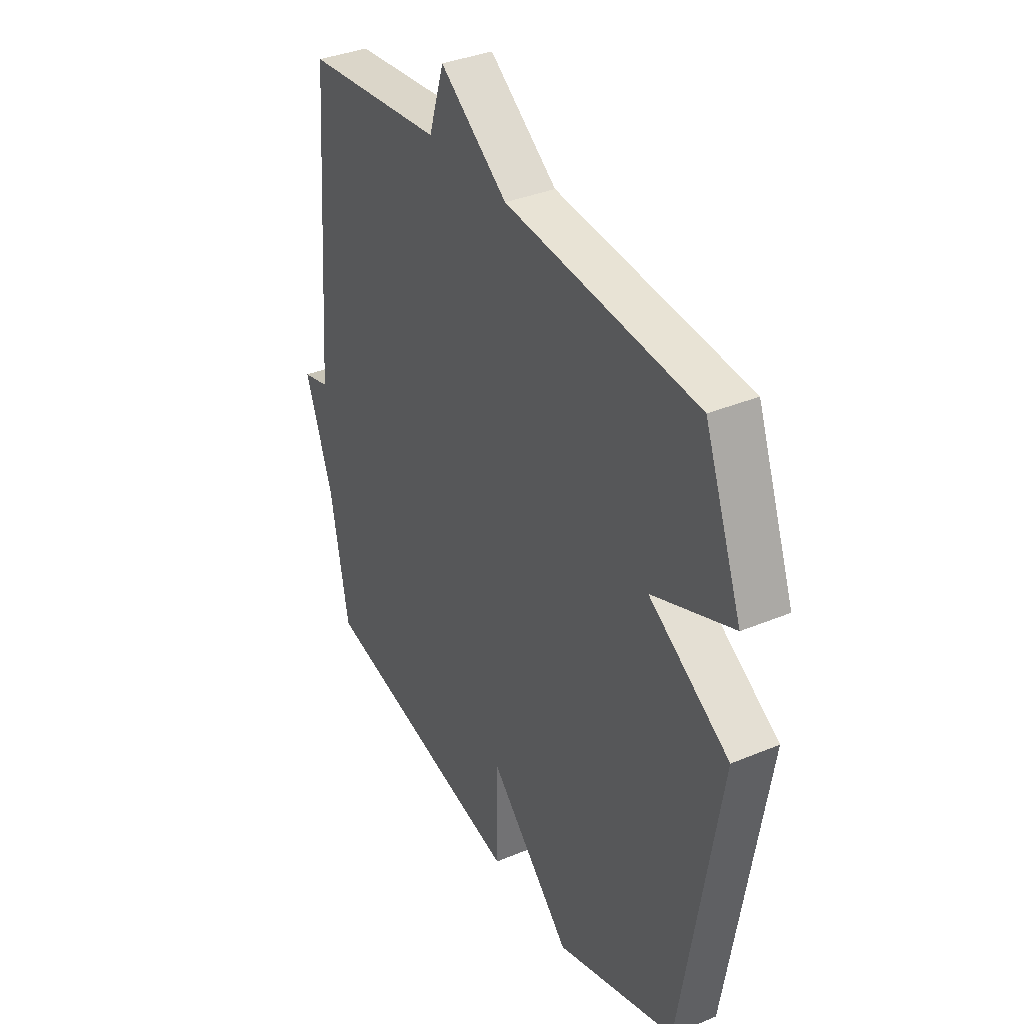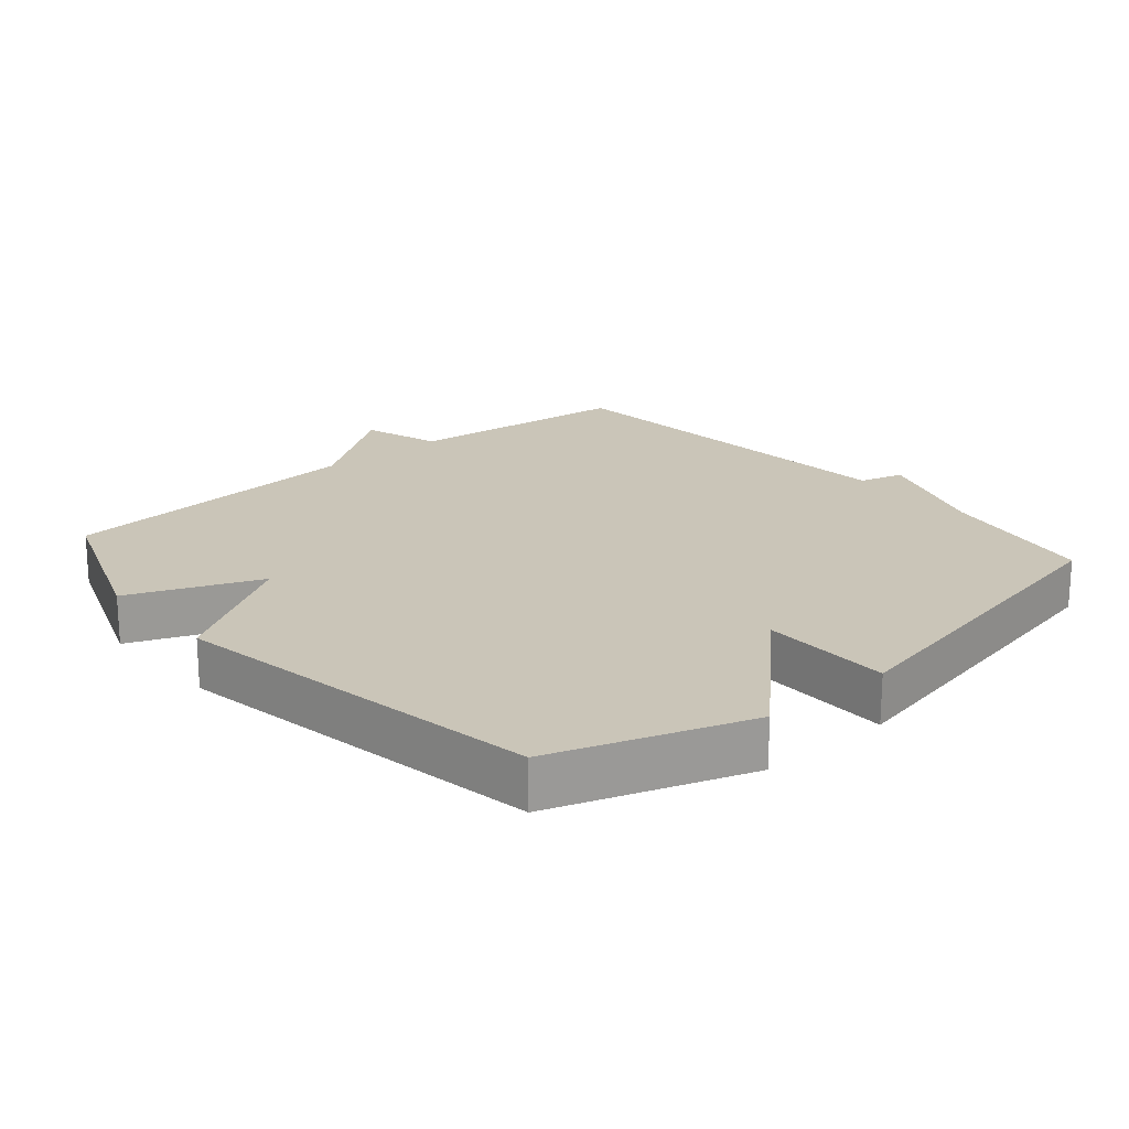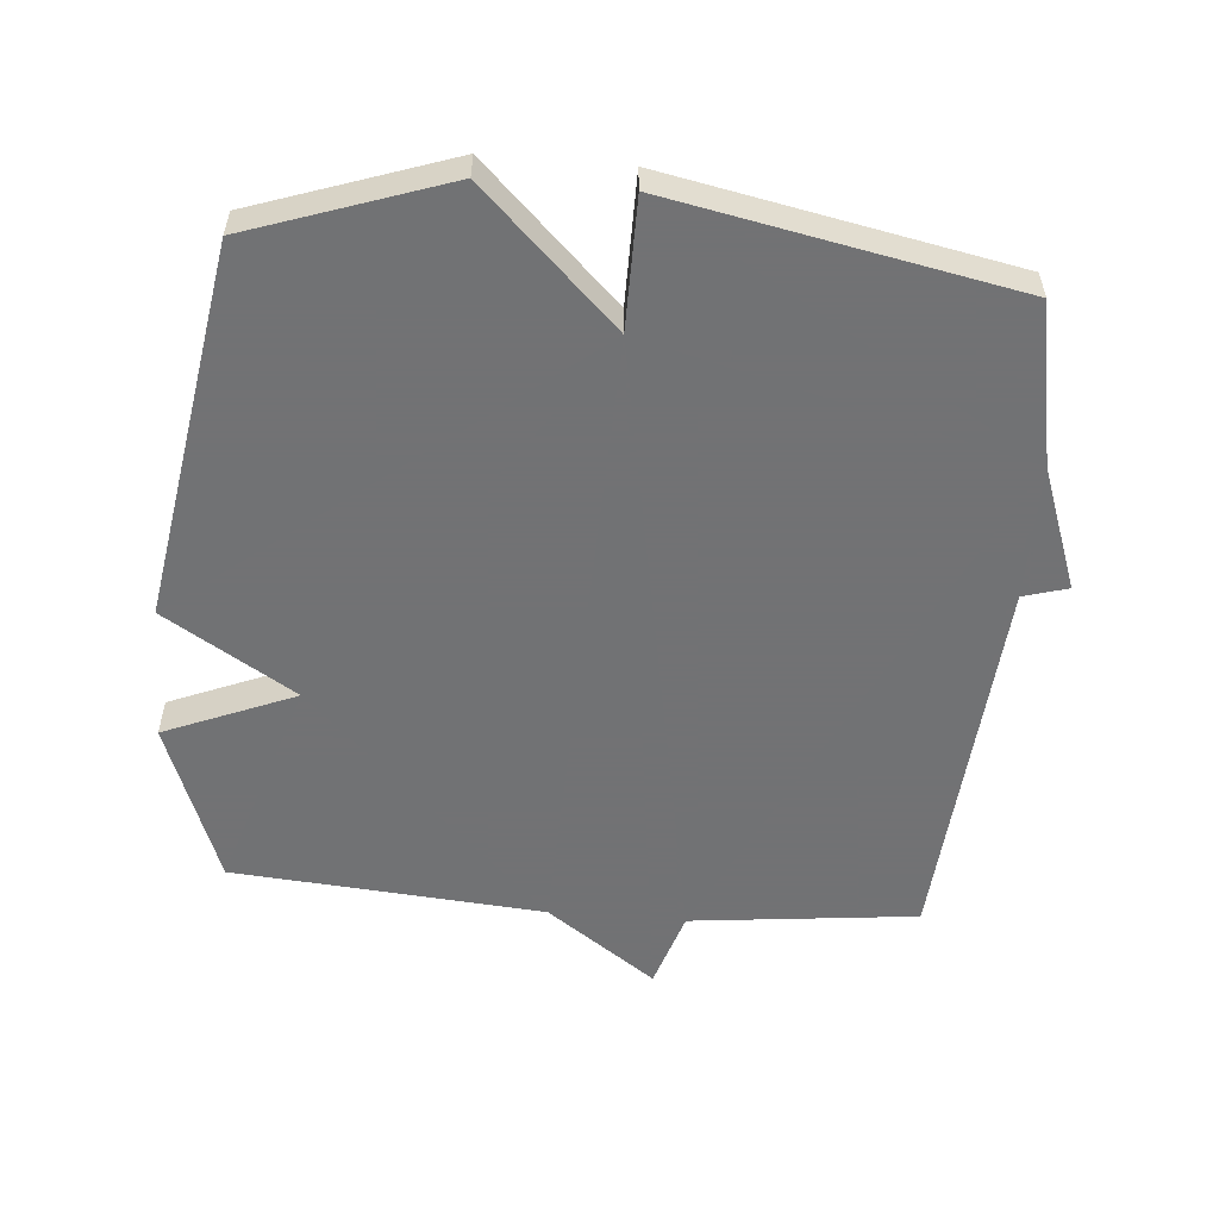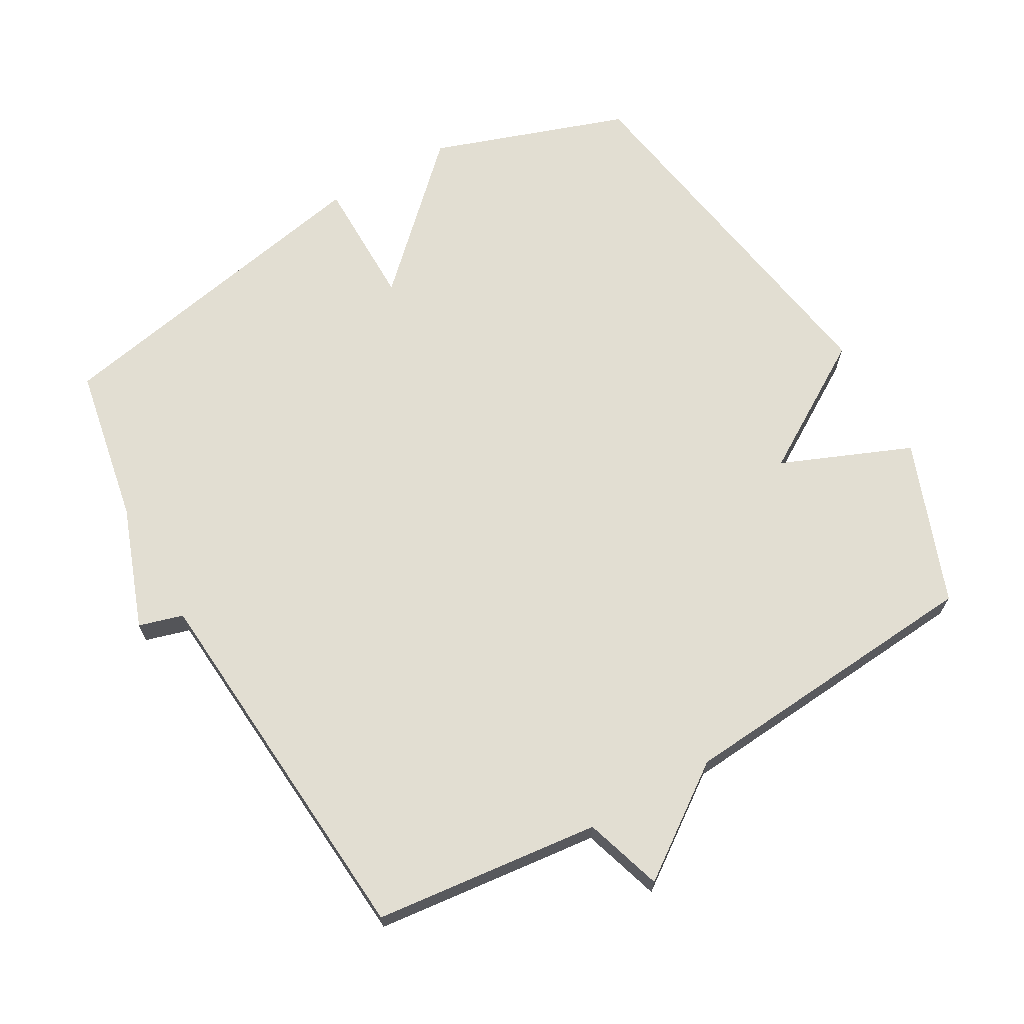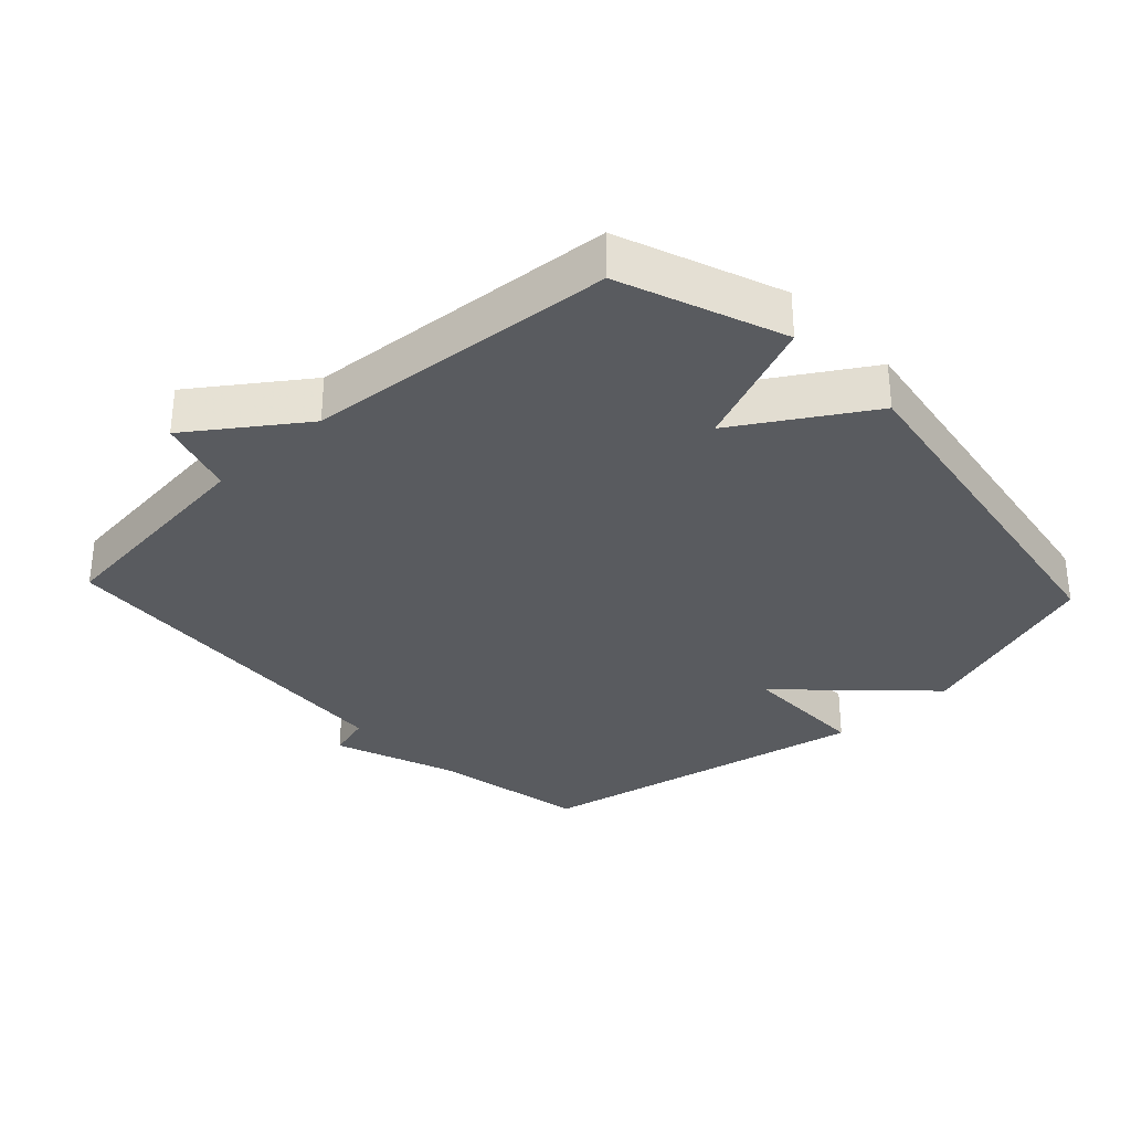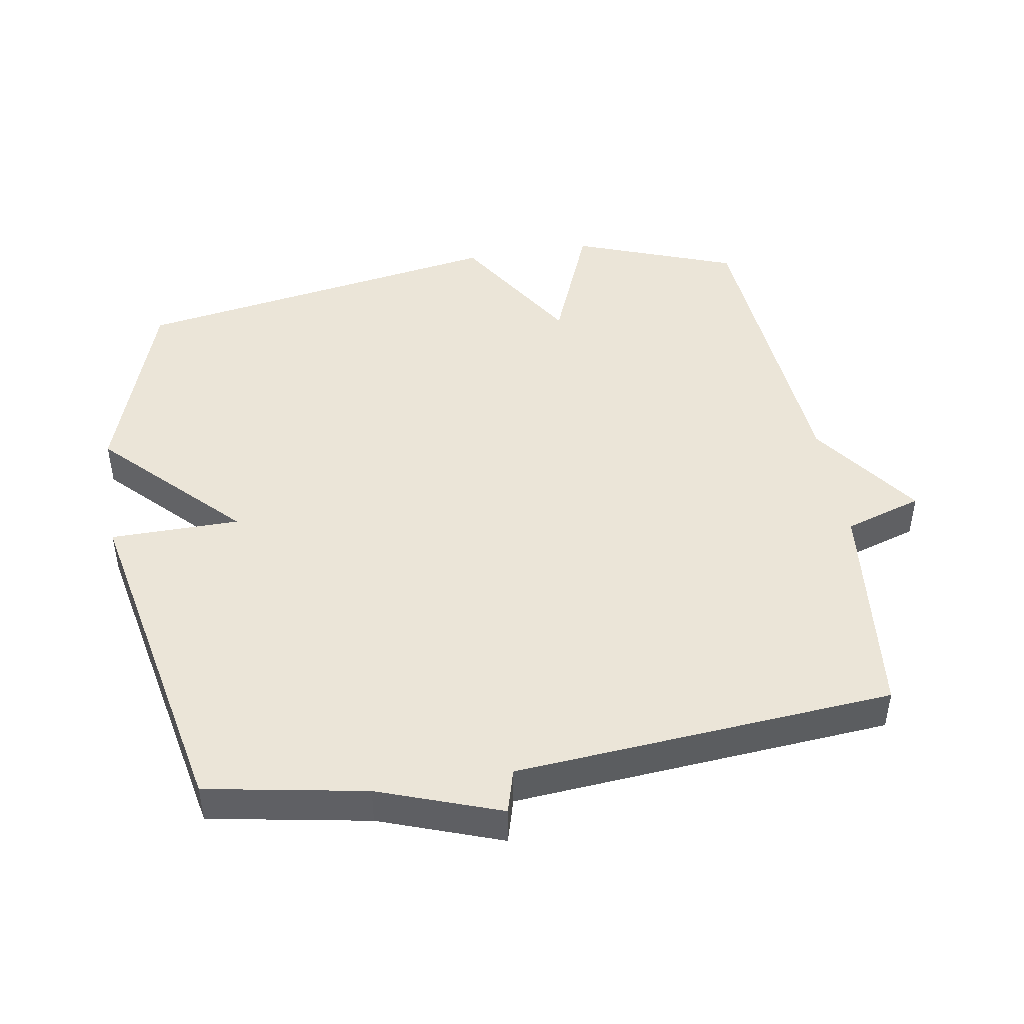
<metadata>
{"format":"obj","ext":"obj","renderer":"f3d","projection":"perspective","resolution":1024,"background":"white","views":[{"elev":36.2,"azim":61.4,"up":"+Z"},{"elev":20.3,"azim":139.2,"up":"+Y"},{"elev":-55.6,"azim":175.2,"up":"+Y"},{"elev":67.8,"azim":-29.7,"up":"+Y"},{"elev":-32.2,"azim":43.1,"up":"+Y"},{"elev":45.8,"azim":-99.7,"up":"+Y"}]}
</metadata>
<code>
v 0.5 0.07 -0.5
v 0.208 0.07 -0.6
v 0.009 0.07 -0.407
v 0.008 0.07 -0.6
v -0.5 0.07 -0.5
v -0.544 0.07 -0.263
v -0.61 0.07 -0.082
v -0.544 0.07 -0.063
v -0.5 0.07 0.5
v -0.163 0.07 0.537
v -0.126 0.07 0.653
v 0.037 0.07 0.537
v 0.5 0.07 0.5
v 0.591 0.07 0.258
v 0.397 0.07 0.178
v 0.591 0.07 0.058
v 0.5 0 -0.5
v 0.208 0 -0.6
v 0.009 0 -0.407
v 0.008 0 -0.6
v -0.5 0 -0.5
v -0.544 0 -0.263
v -0.61 0 -0.082
v -0.544 0 -0.063
v -0.5 0 0.5
v -0.163 0 0.537
v -0.126 0 0.653
v 0.037 0 0.537
v 0.5 0 0.5
v 0.591 0 0.258
v 0.397 0 0.178
v 0.591 0 0.058
f 1 2 3
f 16 1 3
f 15 16 3
f 12 13 14 15
f 12 15 3
f 11 12 3
f 10 11 3
f 4 5 6
f 3 4 6
f 10 3 6
f 9 10 6
f 8 9 6
f 6 7 8
f 19 18 17
f 19 17 32
f 19 32 31
f 31 30 29 28
f 19 31 28
f 19 28 27
f 19 27 26
f 22 21 20
f 22 20 19
f 22 19 26
f 22 26 25
f 22 25 24
f 24 23 22
f 1 17 18 2
f 2 18 19 3
f 3 19 20 4
f 4 20 21 5
f 5 21 22 6
f 6 22 23 7
f 7 23 24 8
f 8 24 25 9
f 9 25 26 10
f 10 26 27 11
f 11 27 28 12
f 12 28 29 13
f 13 29 30 14
f 14 30 31 15
f 15 31 32 16
f 16 32 17 1

</code>
